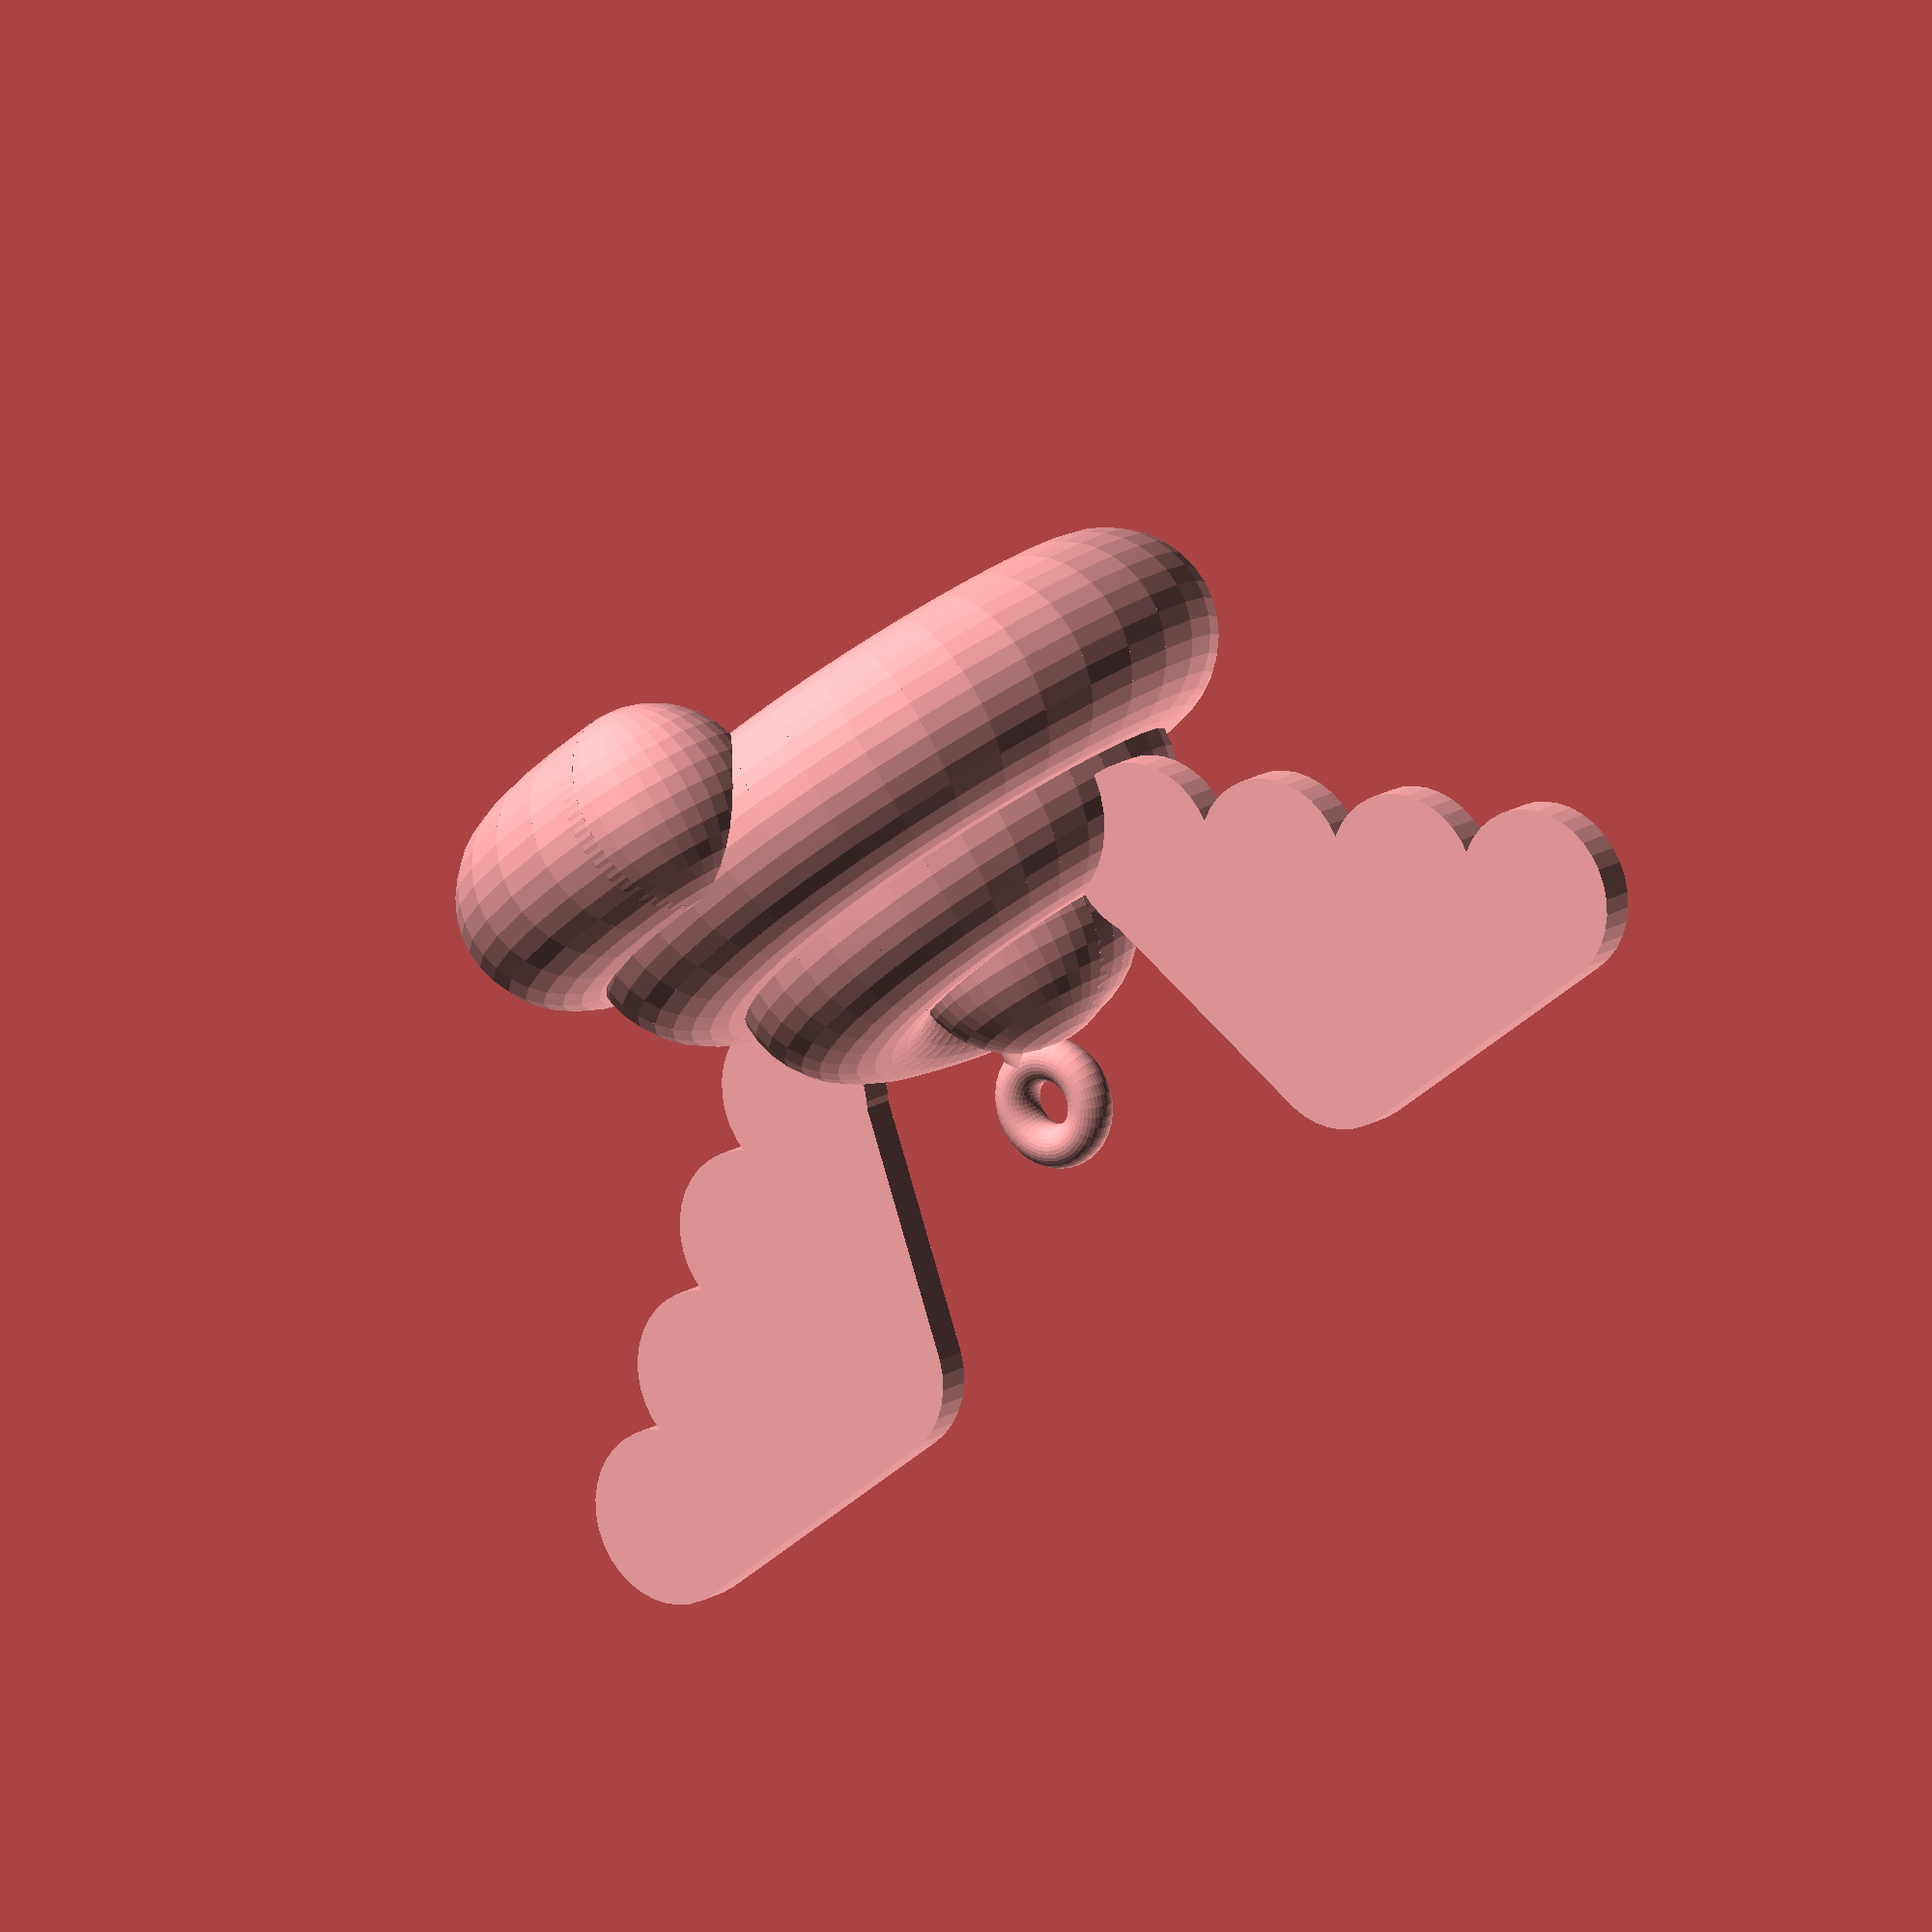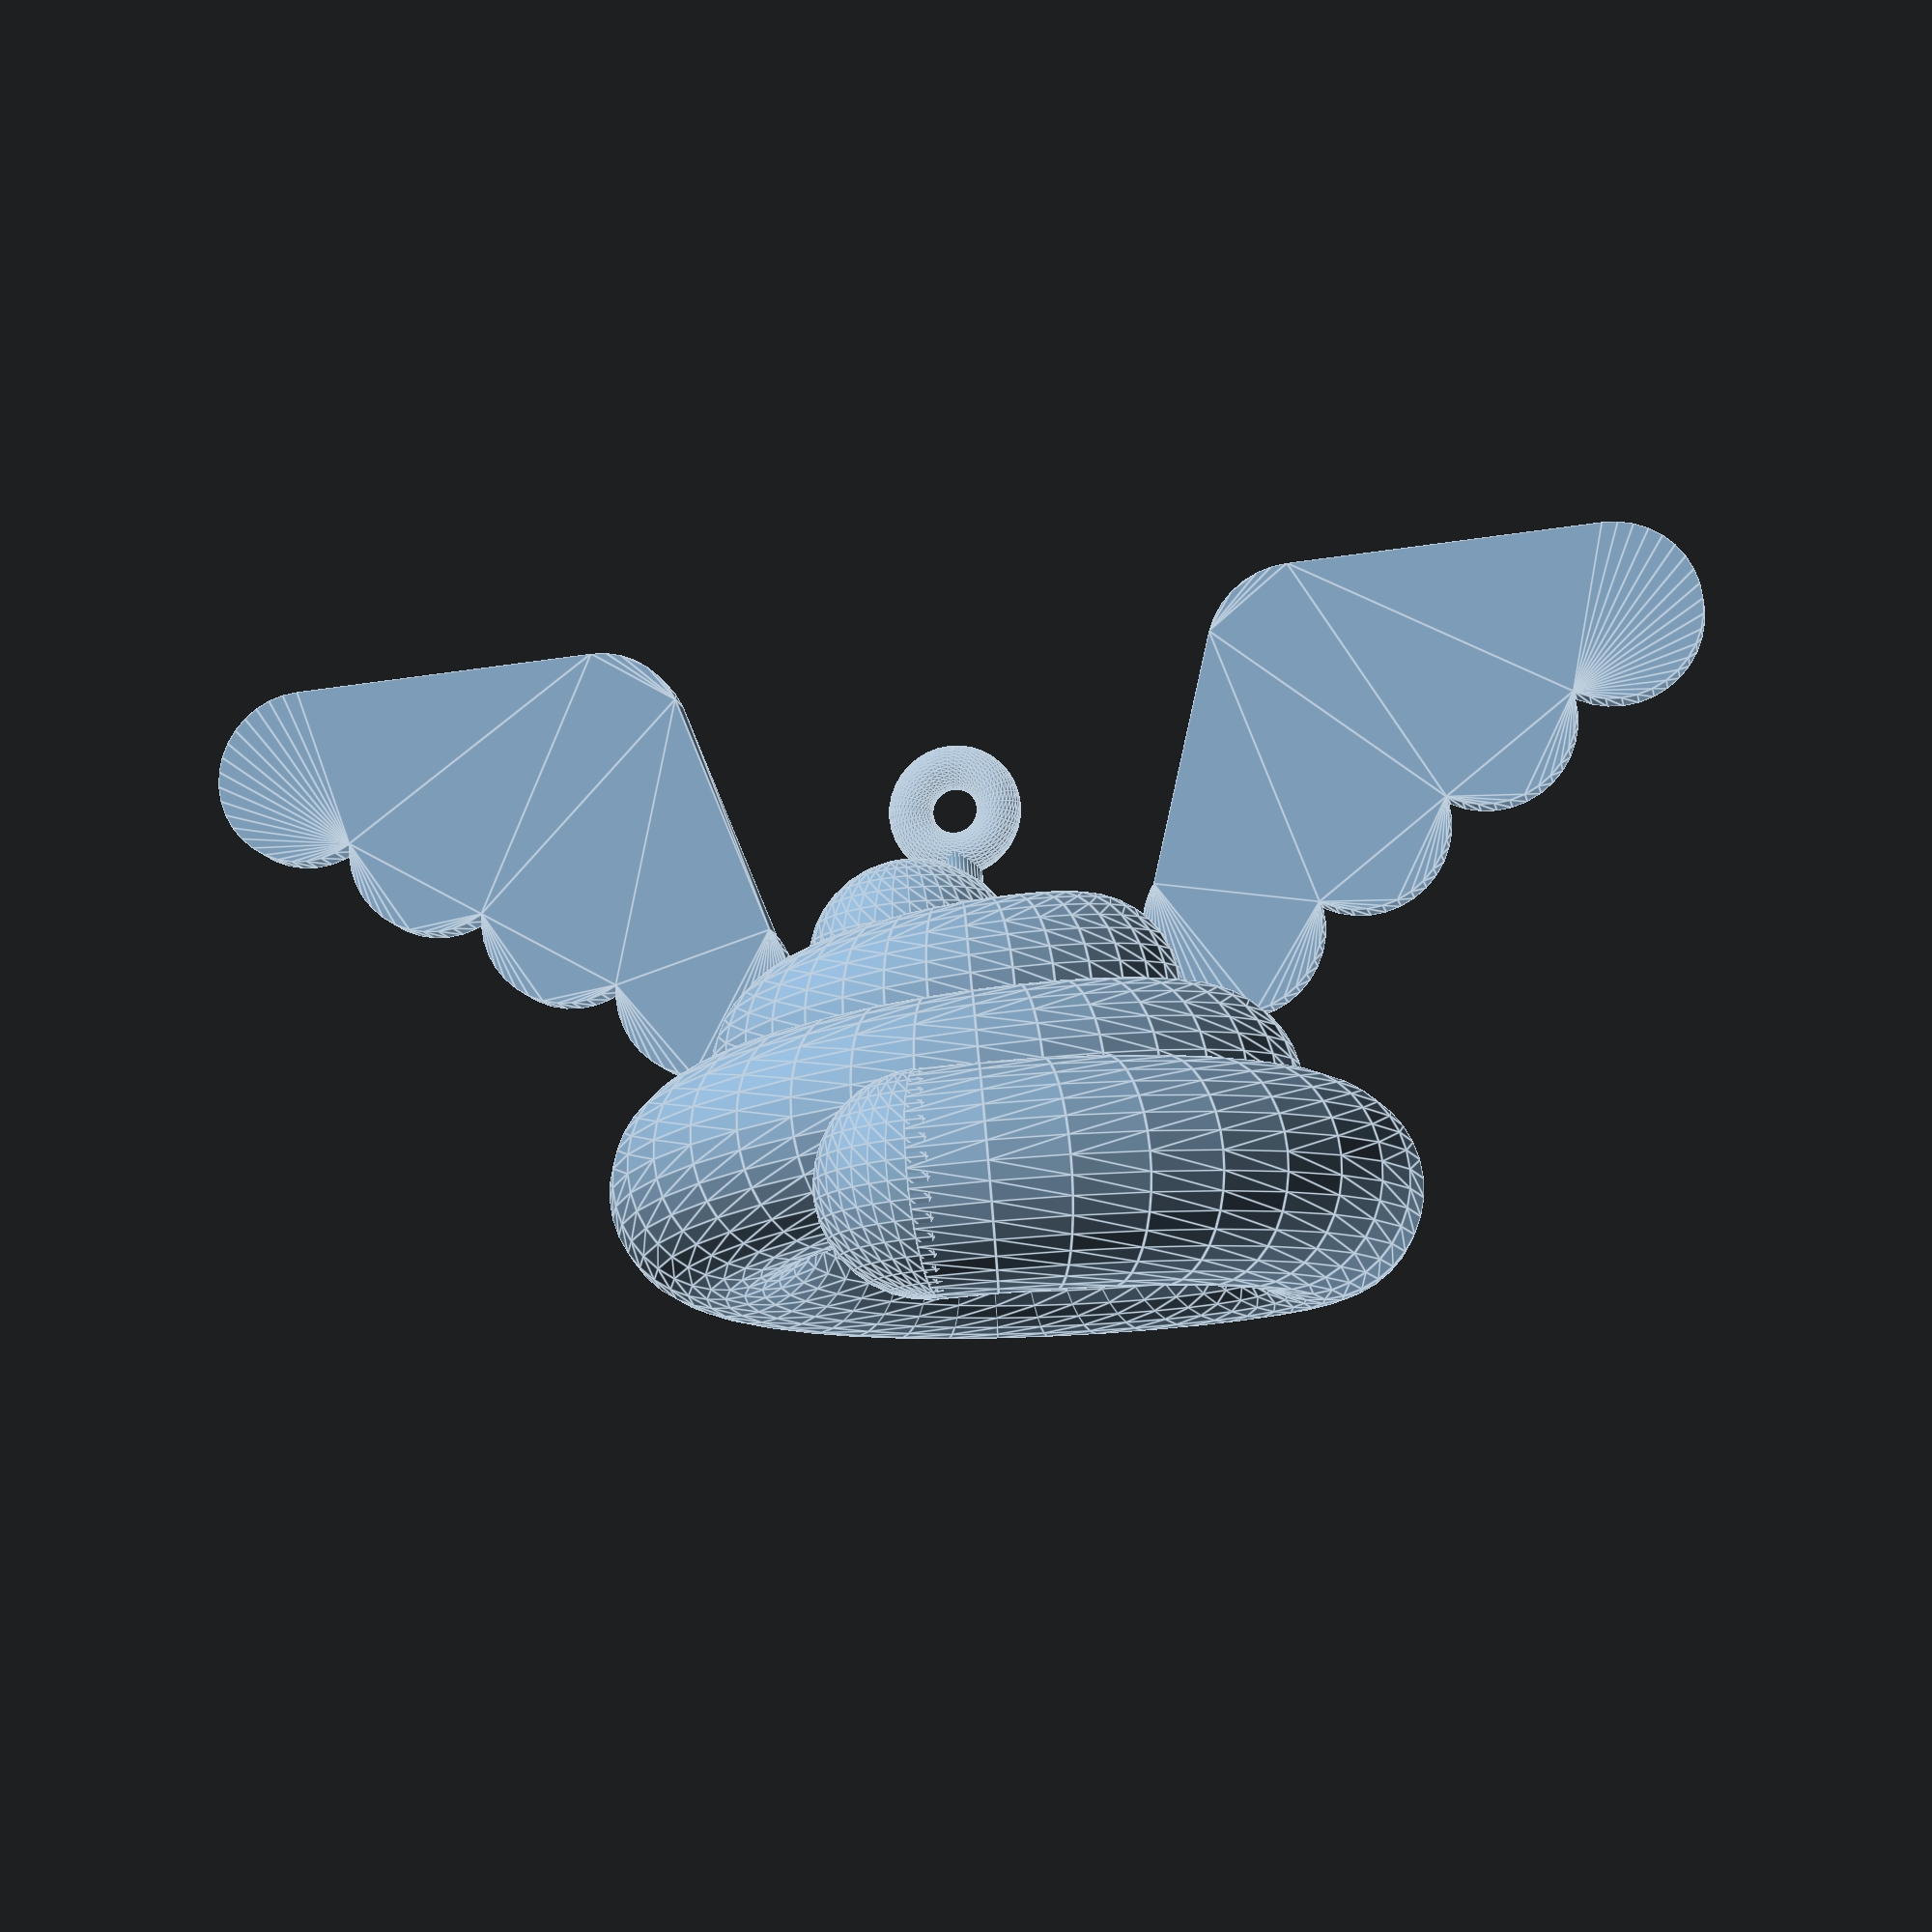
<openscad>

$fn = 36;

wing_thickness = 4;
wing_size = 10;
wing_position = 30;
shit_size = 12;
fixation = true; // [true: with, false: without]
fixation_hole = 5;

module wing(thickness, size)
{
	linear_extrude(thickness)
	scale(size/10)
	{
		circle(10);
		translate([15,10]) circle(10);
		translate([30,20]) circle(10);
		translate([45,30]) circle(10);
		hull()
		{
			translate([10,30]) circle(10);
			polygon([[-10,0],[0,0],[45,30],[45,40]]);
		}
	}
}

module shit(R)
{
	for (i = [-9:89])
	{
		assign(
			z0 = i<0 ? 0 : R*i/36,       z1 = (i+1)<0 ? 0 : R*(i+1)/36,
			r0 = i<0 ? 3*R : (3-i/36)*R, r1 = (i+1)<0 ? 3*R : (3-(i+1)/36)*R
		)
		hull()
		{
			rotate([0,0,i*10])
				translate([r0,0,z0]) rotate([90,0,0]) cylinder(r=R,h=0.1);
			rotate([0,0,(i+1)*10])
				translate([r1,0,z1]) rotate([90,0,0]) cylinder(r=R,h=0.1);
		}
	}
	translate([0,-3*R,0]) sphere(r=R);
	translate([-R/2,0,2.5*R]) sphere(r=R);
}

module fix(size)
{
	rotate([90,0,0])
		rotate_extrude()
			translate([size,0])
				circle(size/2);
	translate([0,0,-3*size]) cylinder(r=size/2,h=2*size);
}

translate([wing_position,wing_thickness/2,wing_position])
	rotate([90,0,0])
		wing(wing_thickness, wing_size);
translate([-wing_position,-wing_thickness/2,wing_position])
	rotate([-90,180,0])
		wing(wing_thickness, wing_size);

shit(shit_size);

if (fixation)
	translate([0,0,3.5*shit_size+fixation_hole])
		fix(fixation_hole);


</openscad>
<views>
elev=278.4 azim=137.5 roll=330.4 proj=o view=solid
elev=281.0 azim=190.5 roll=175.2 proj=p view=edges
</views>
